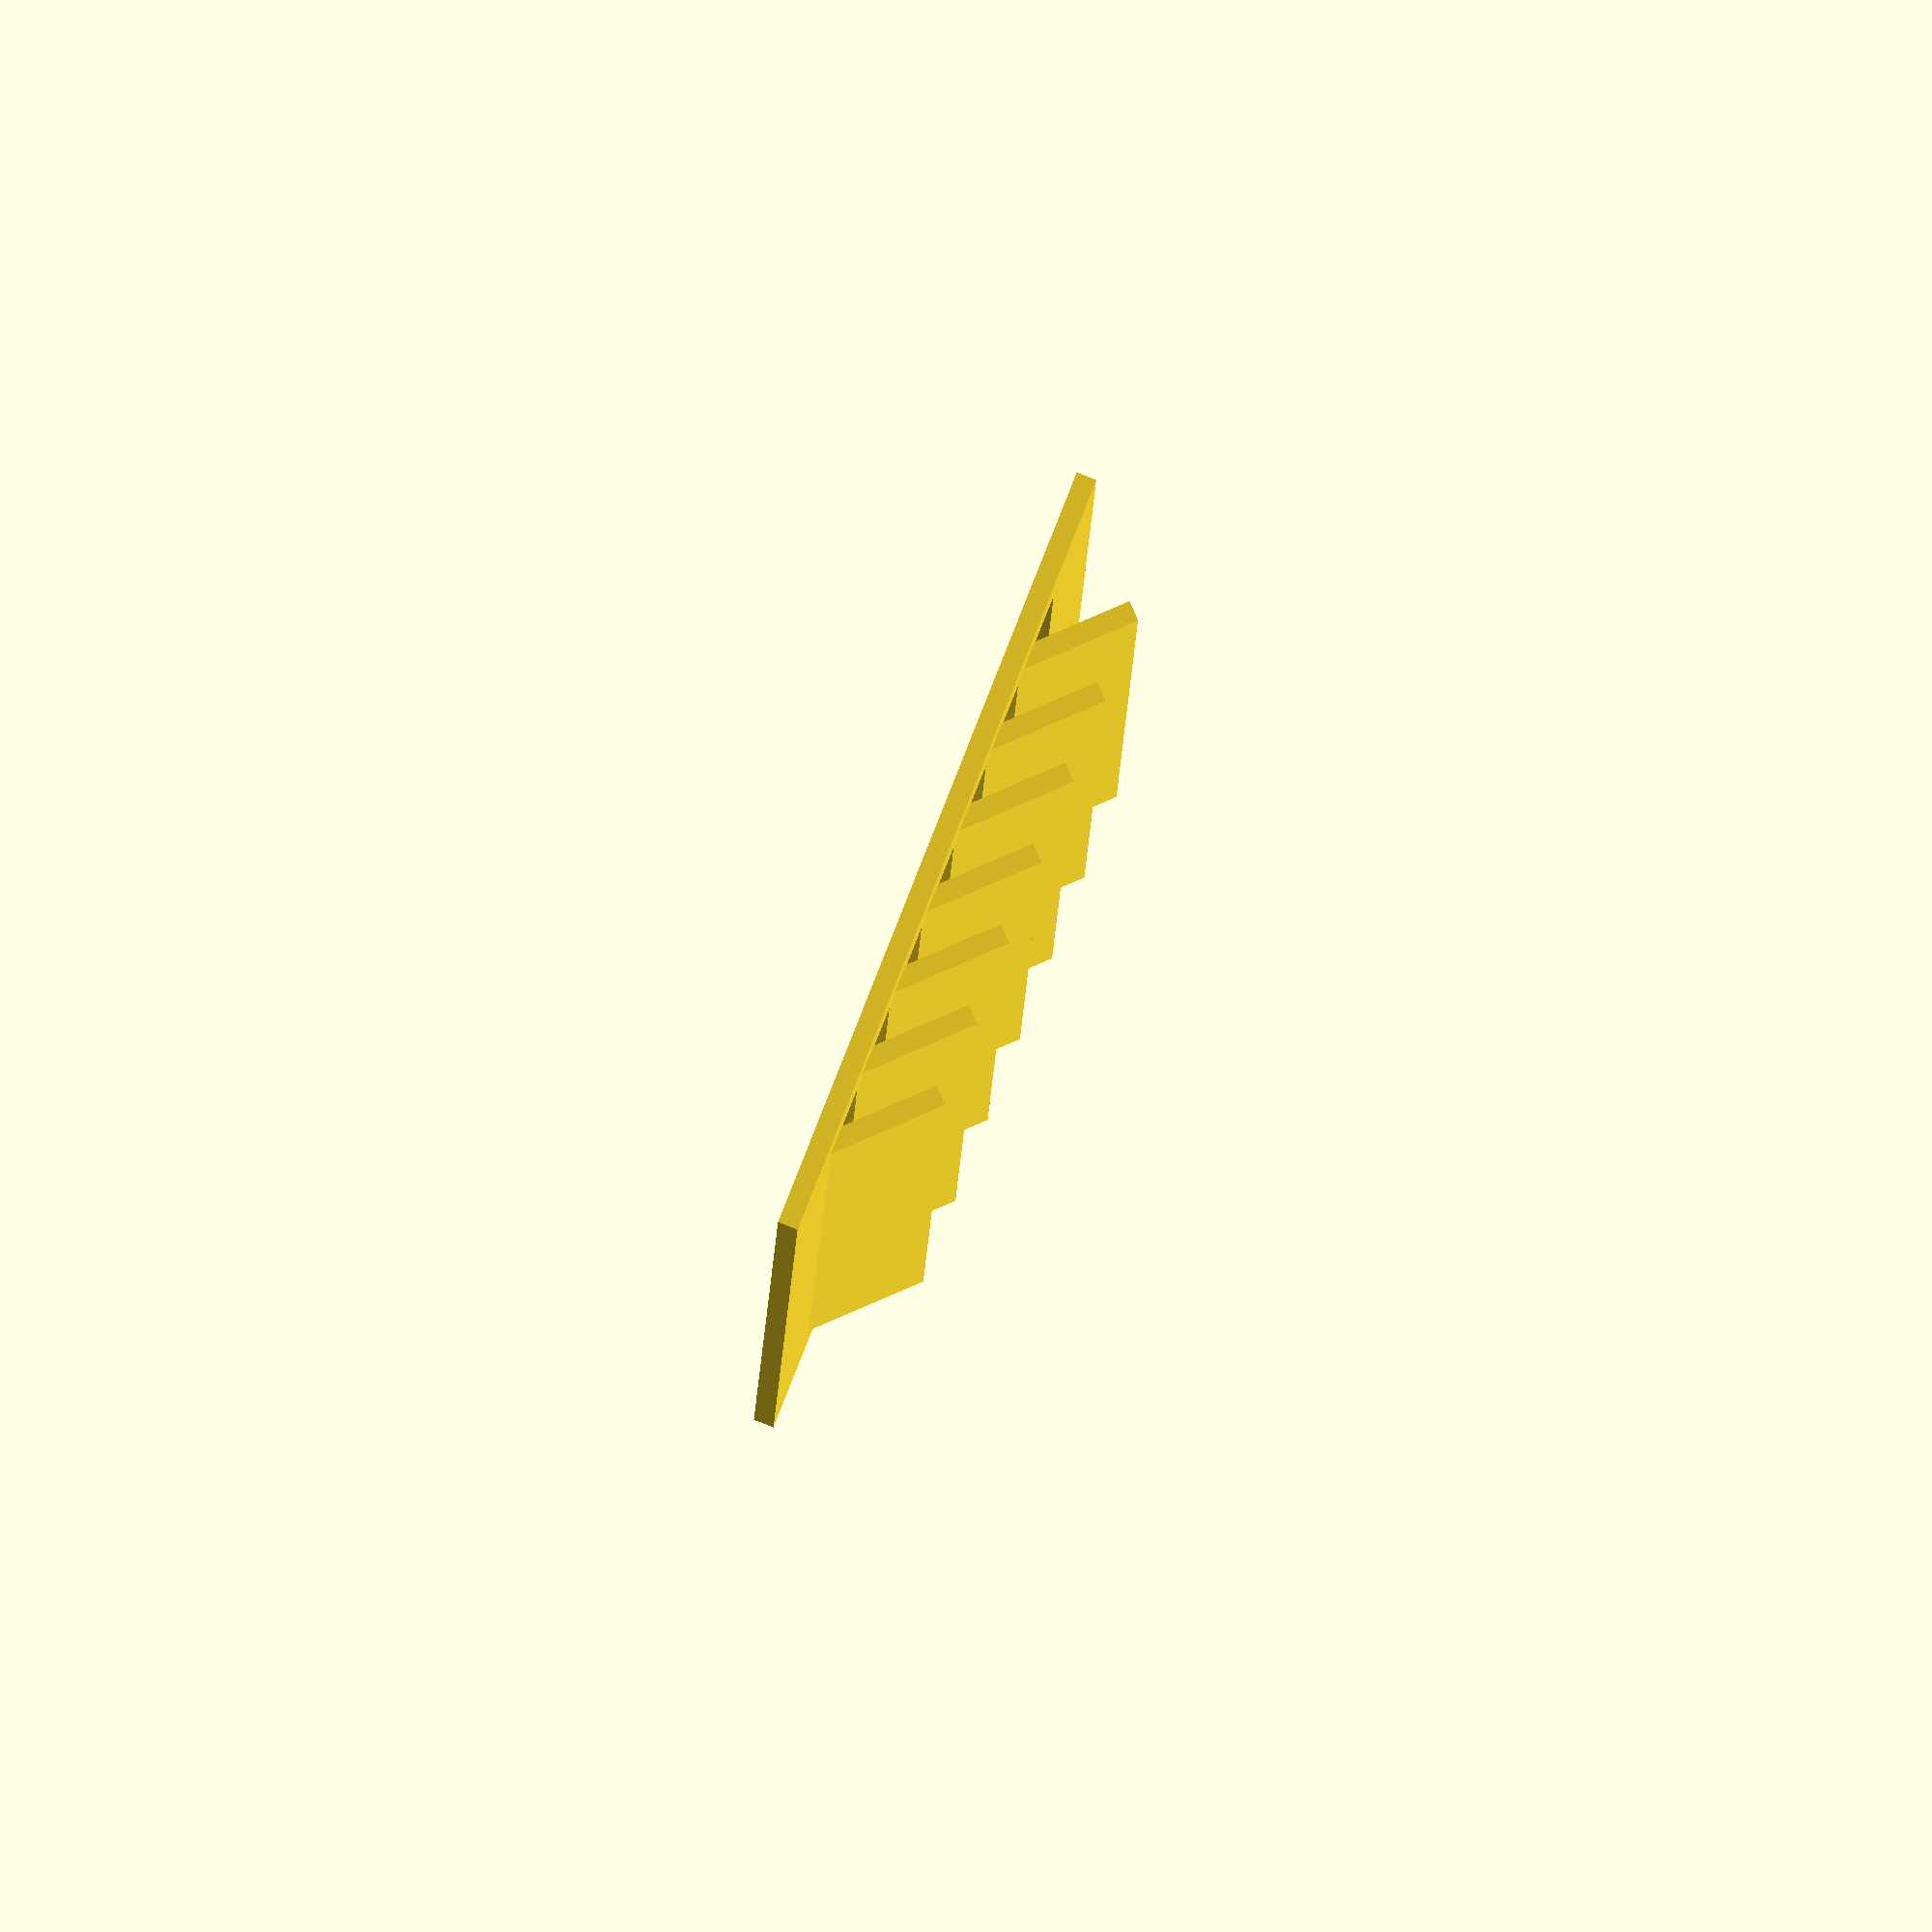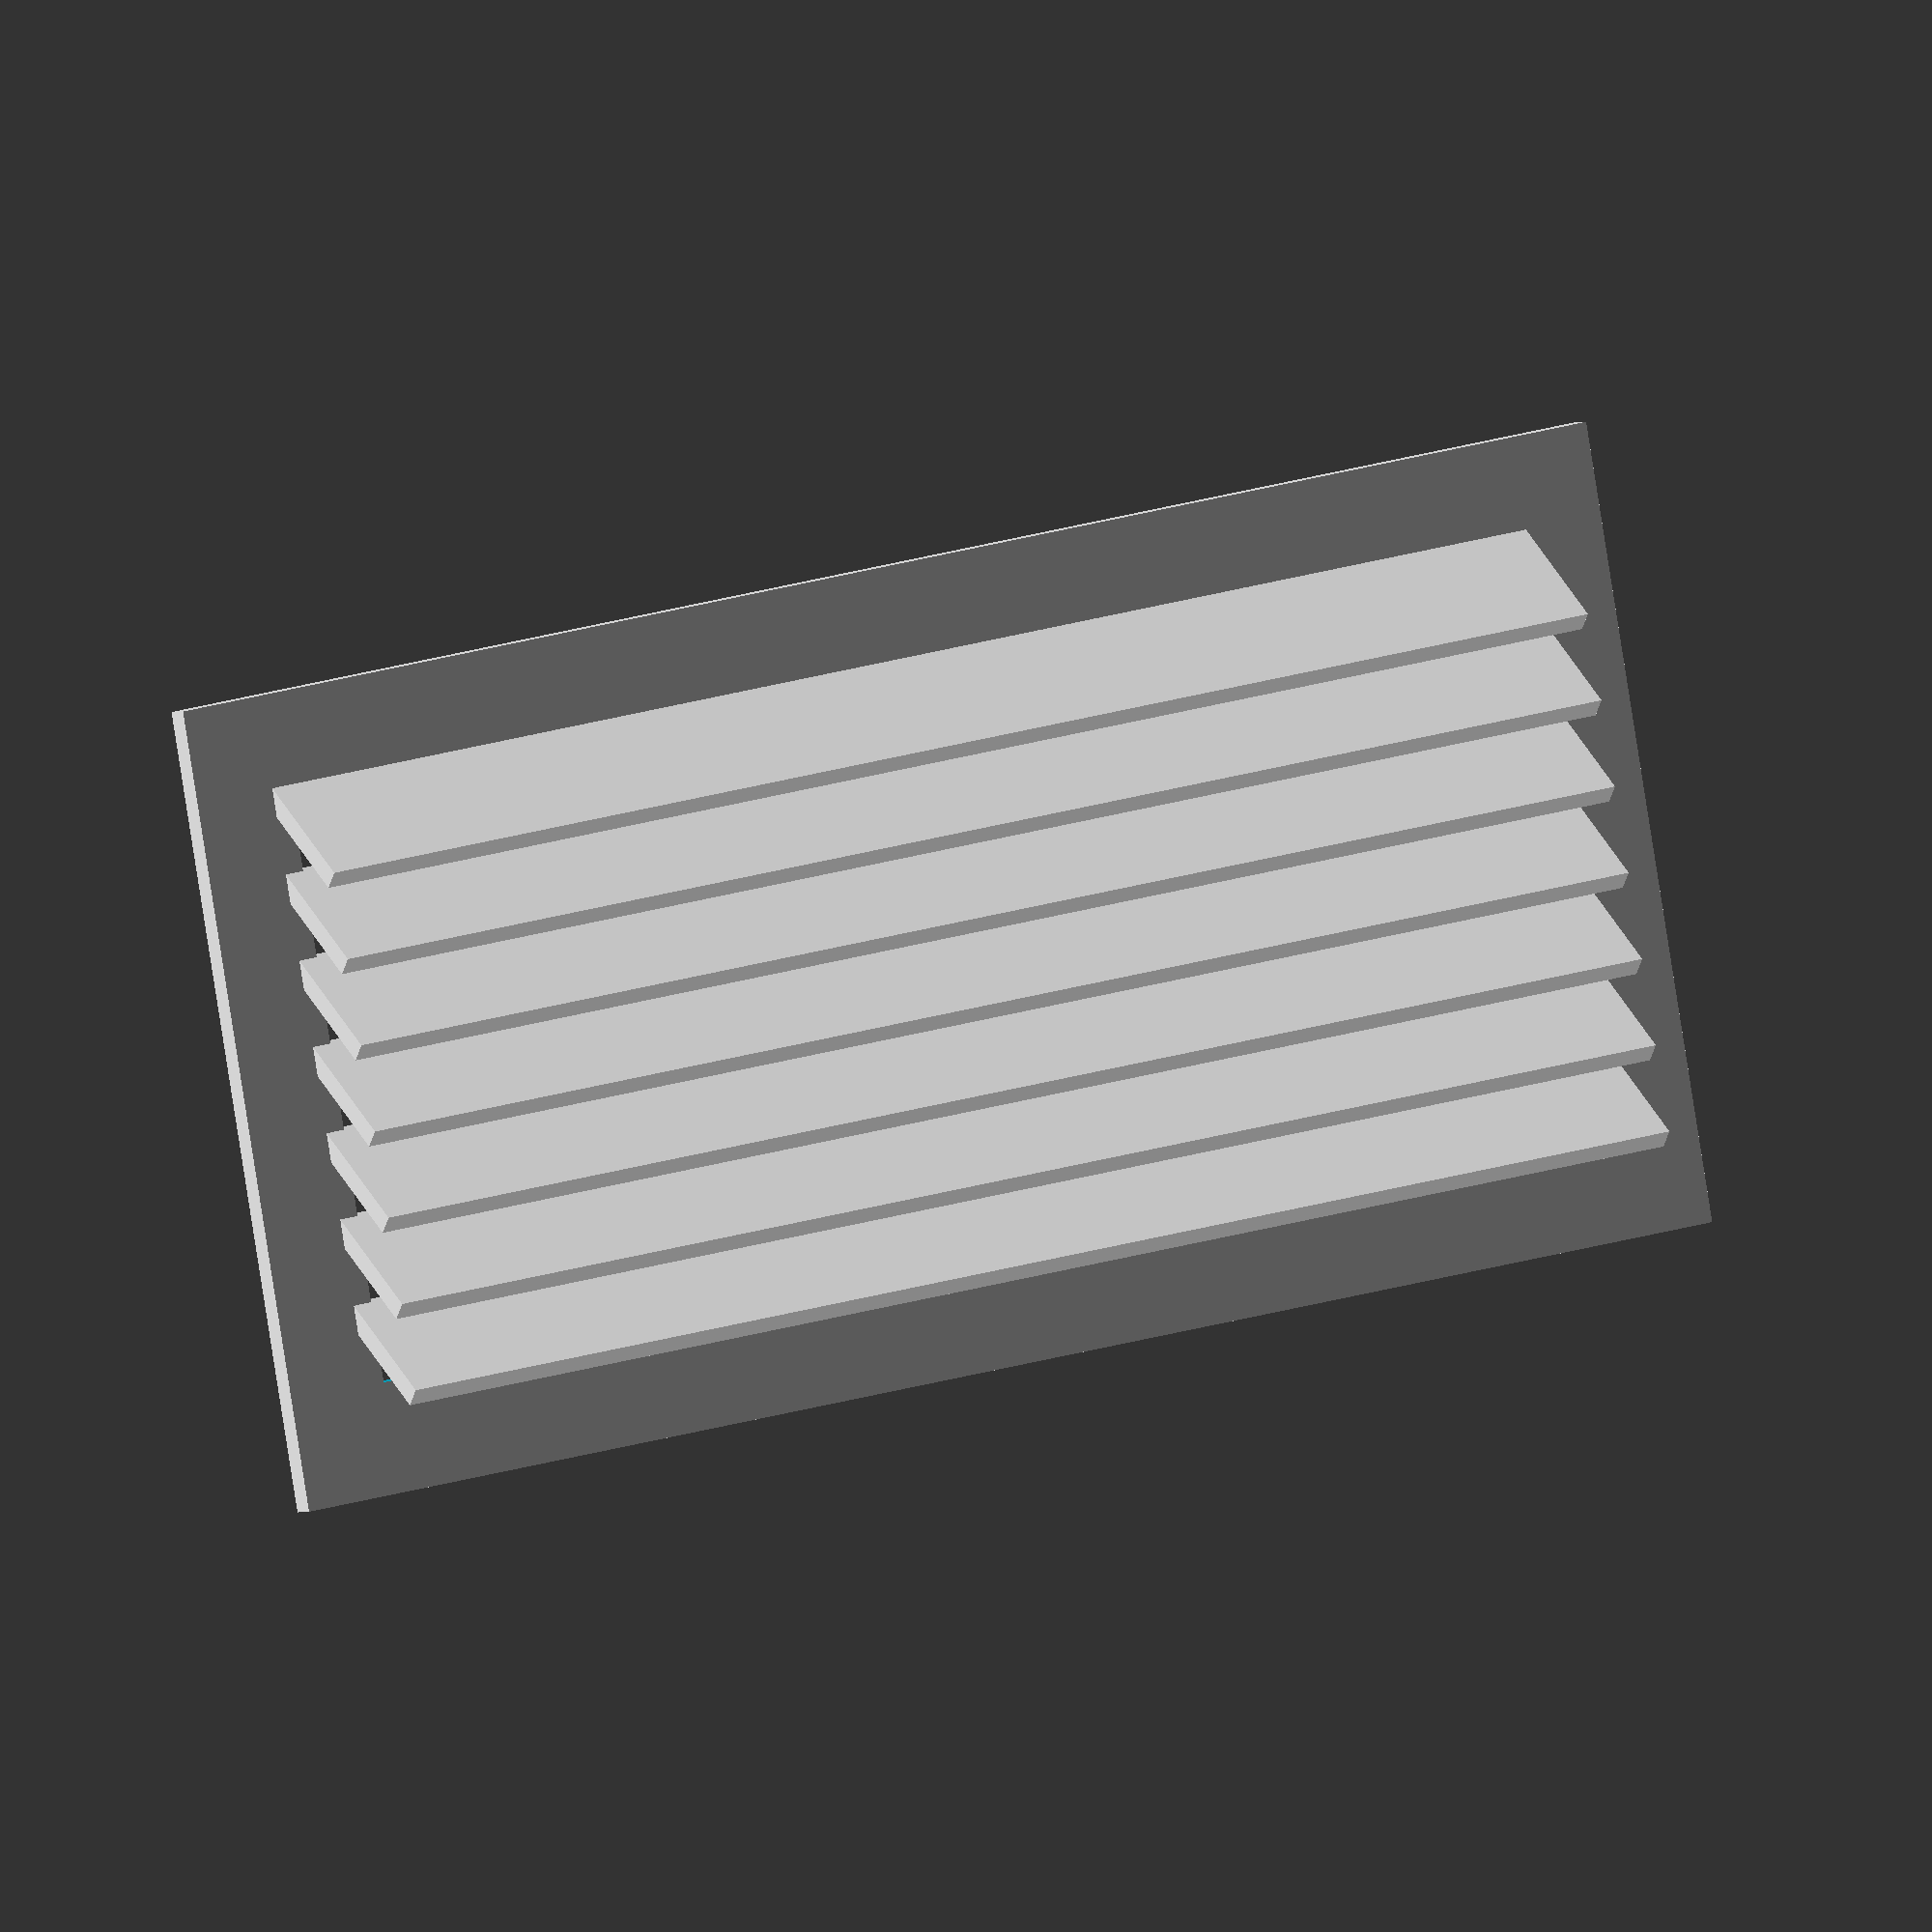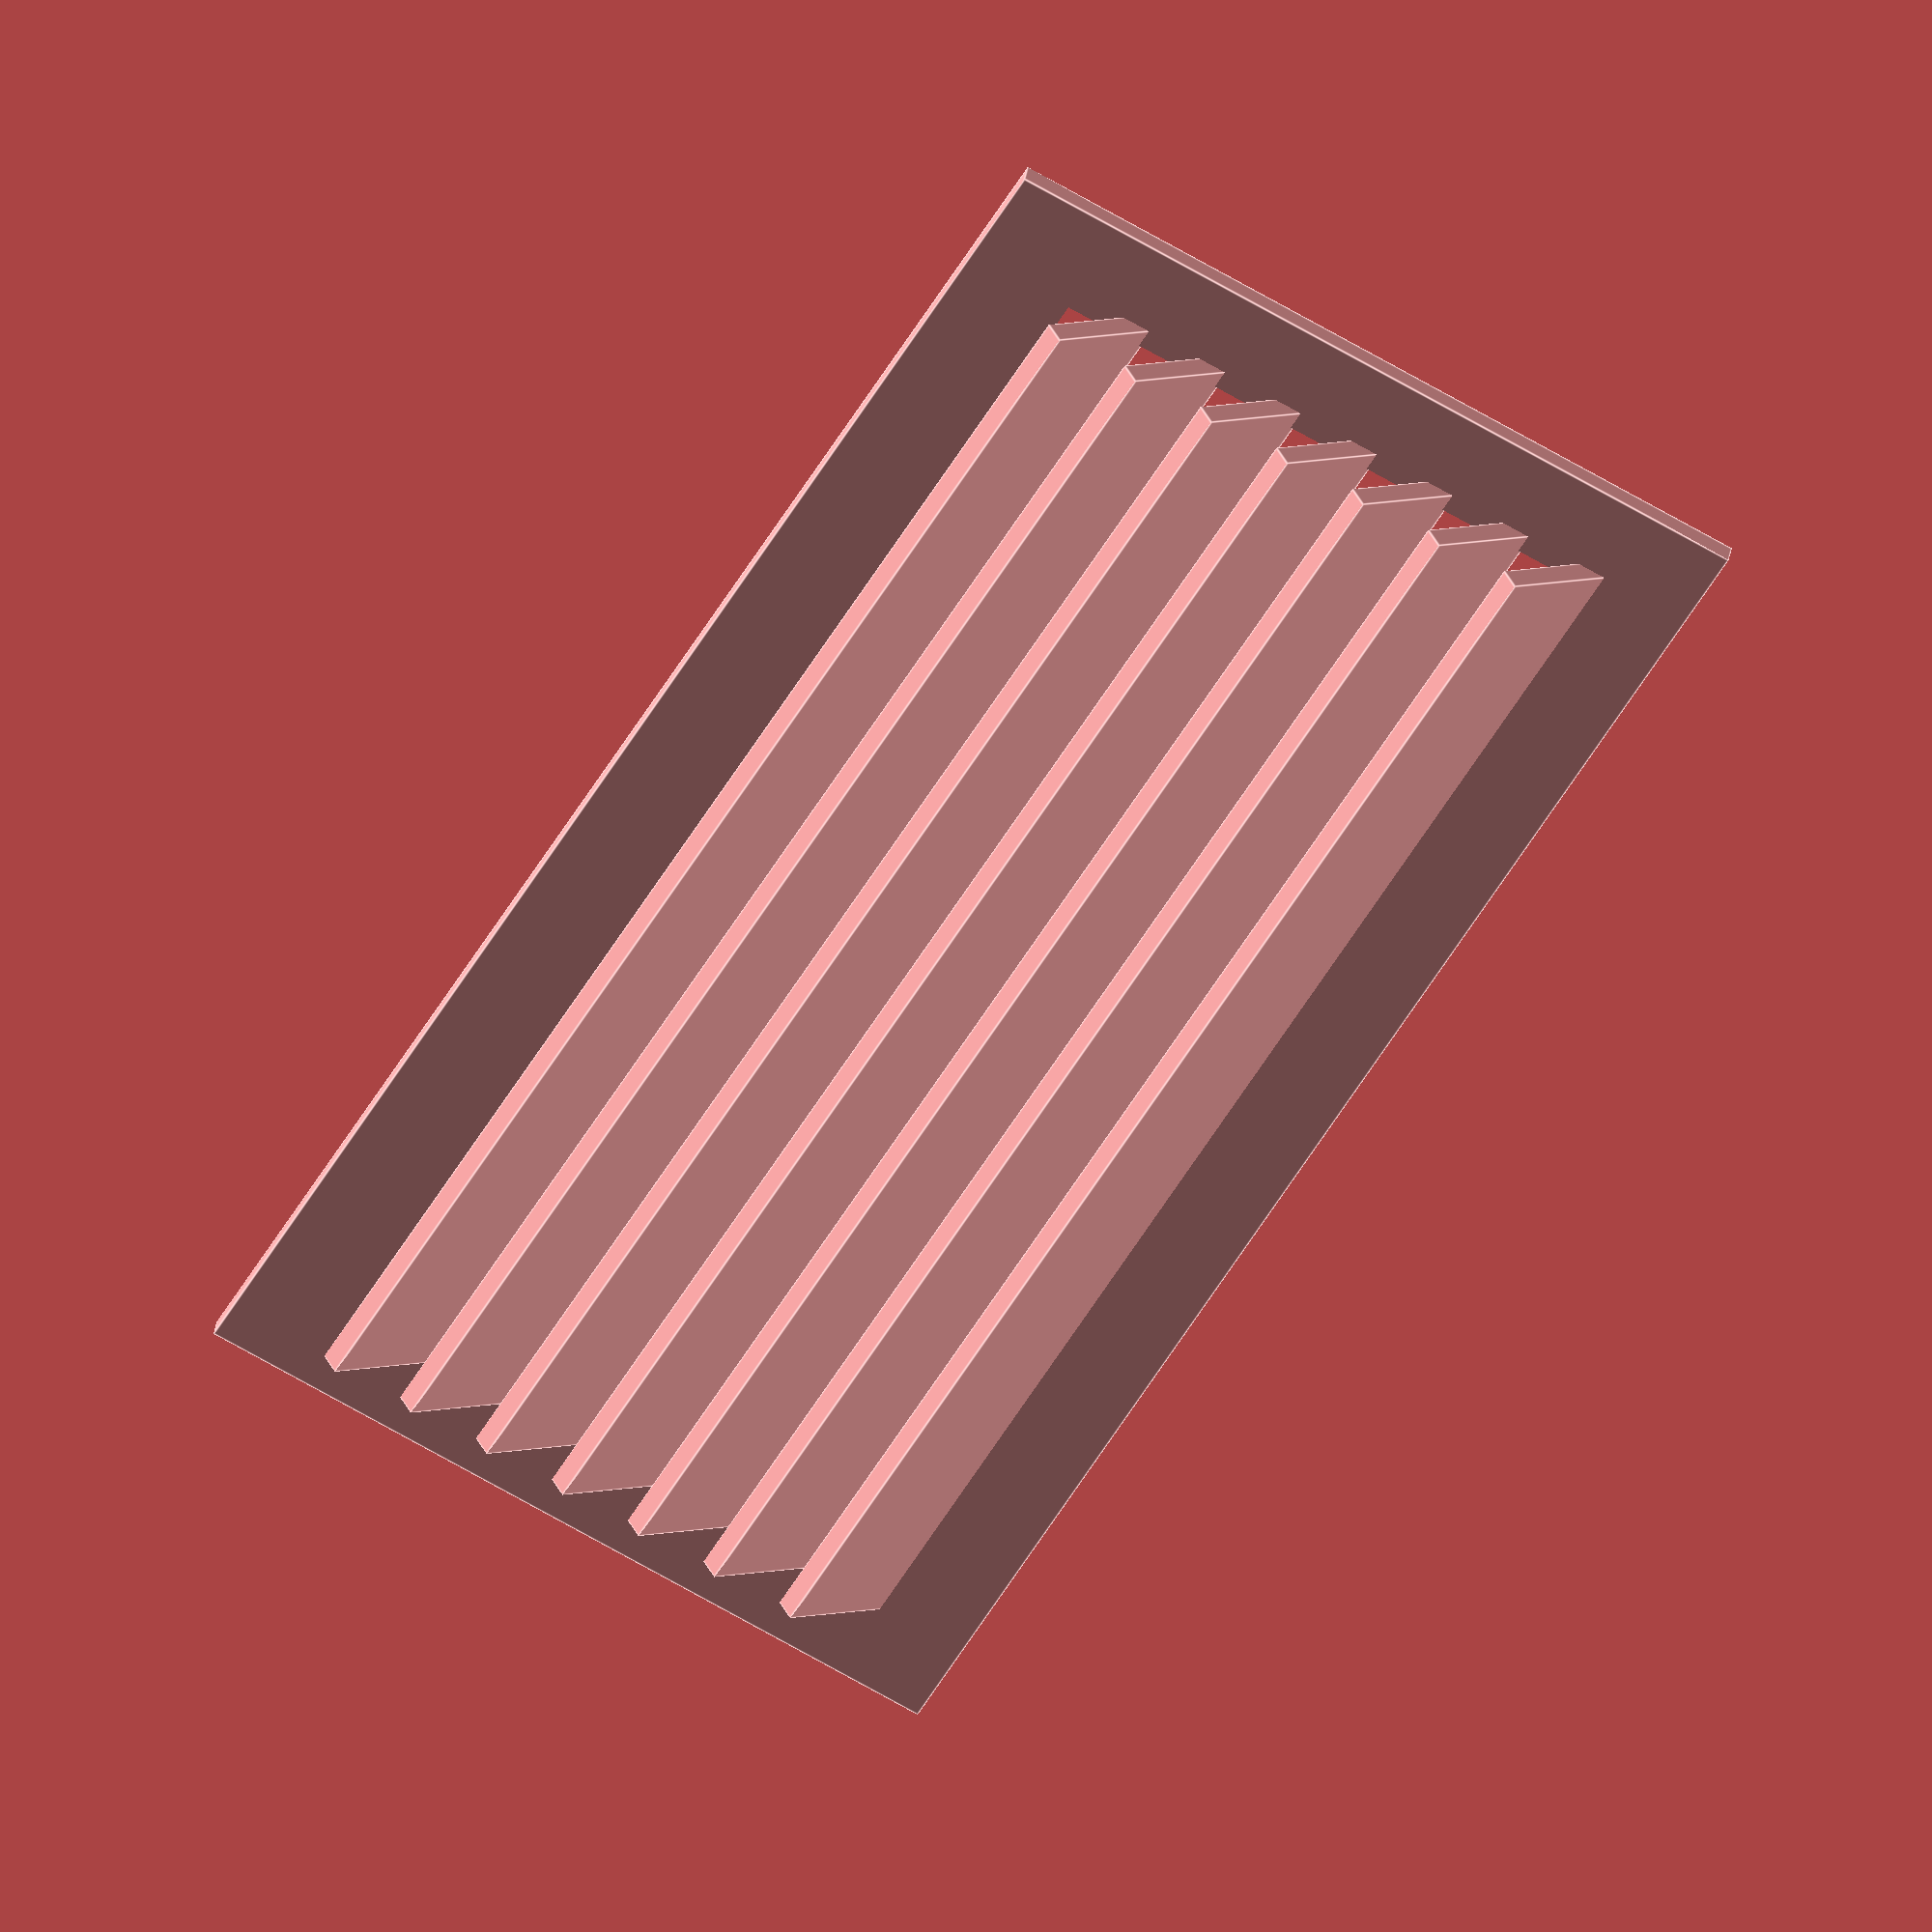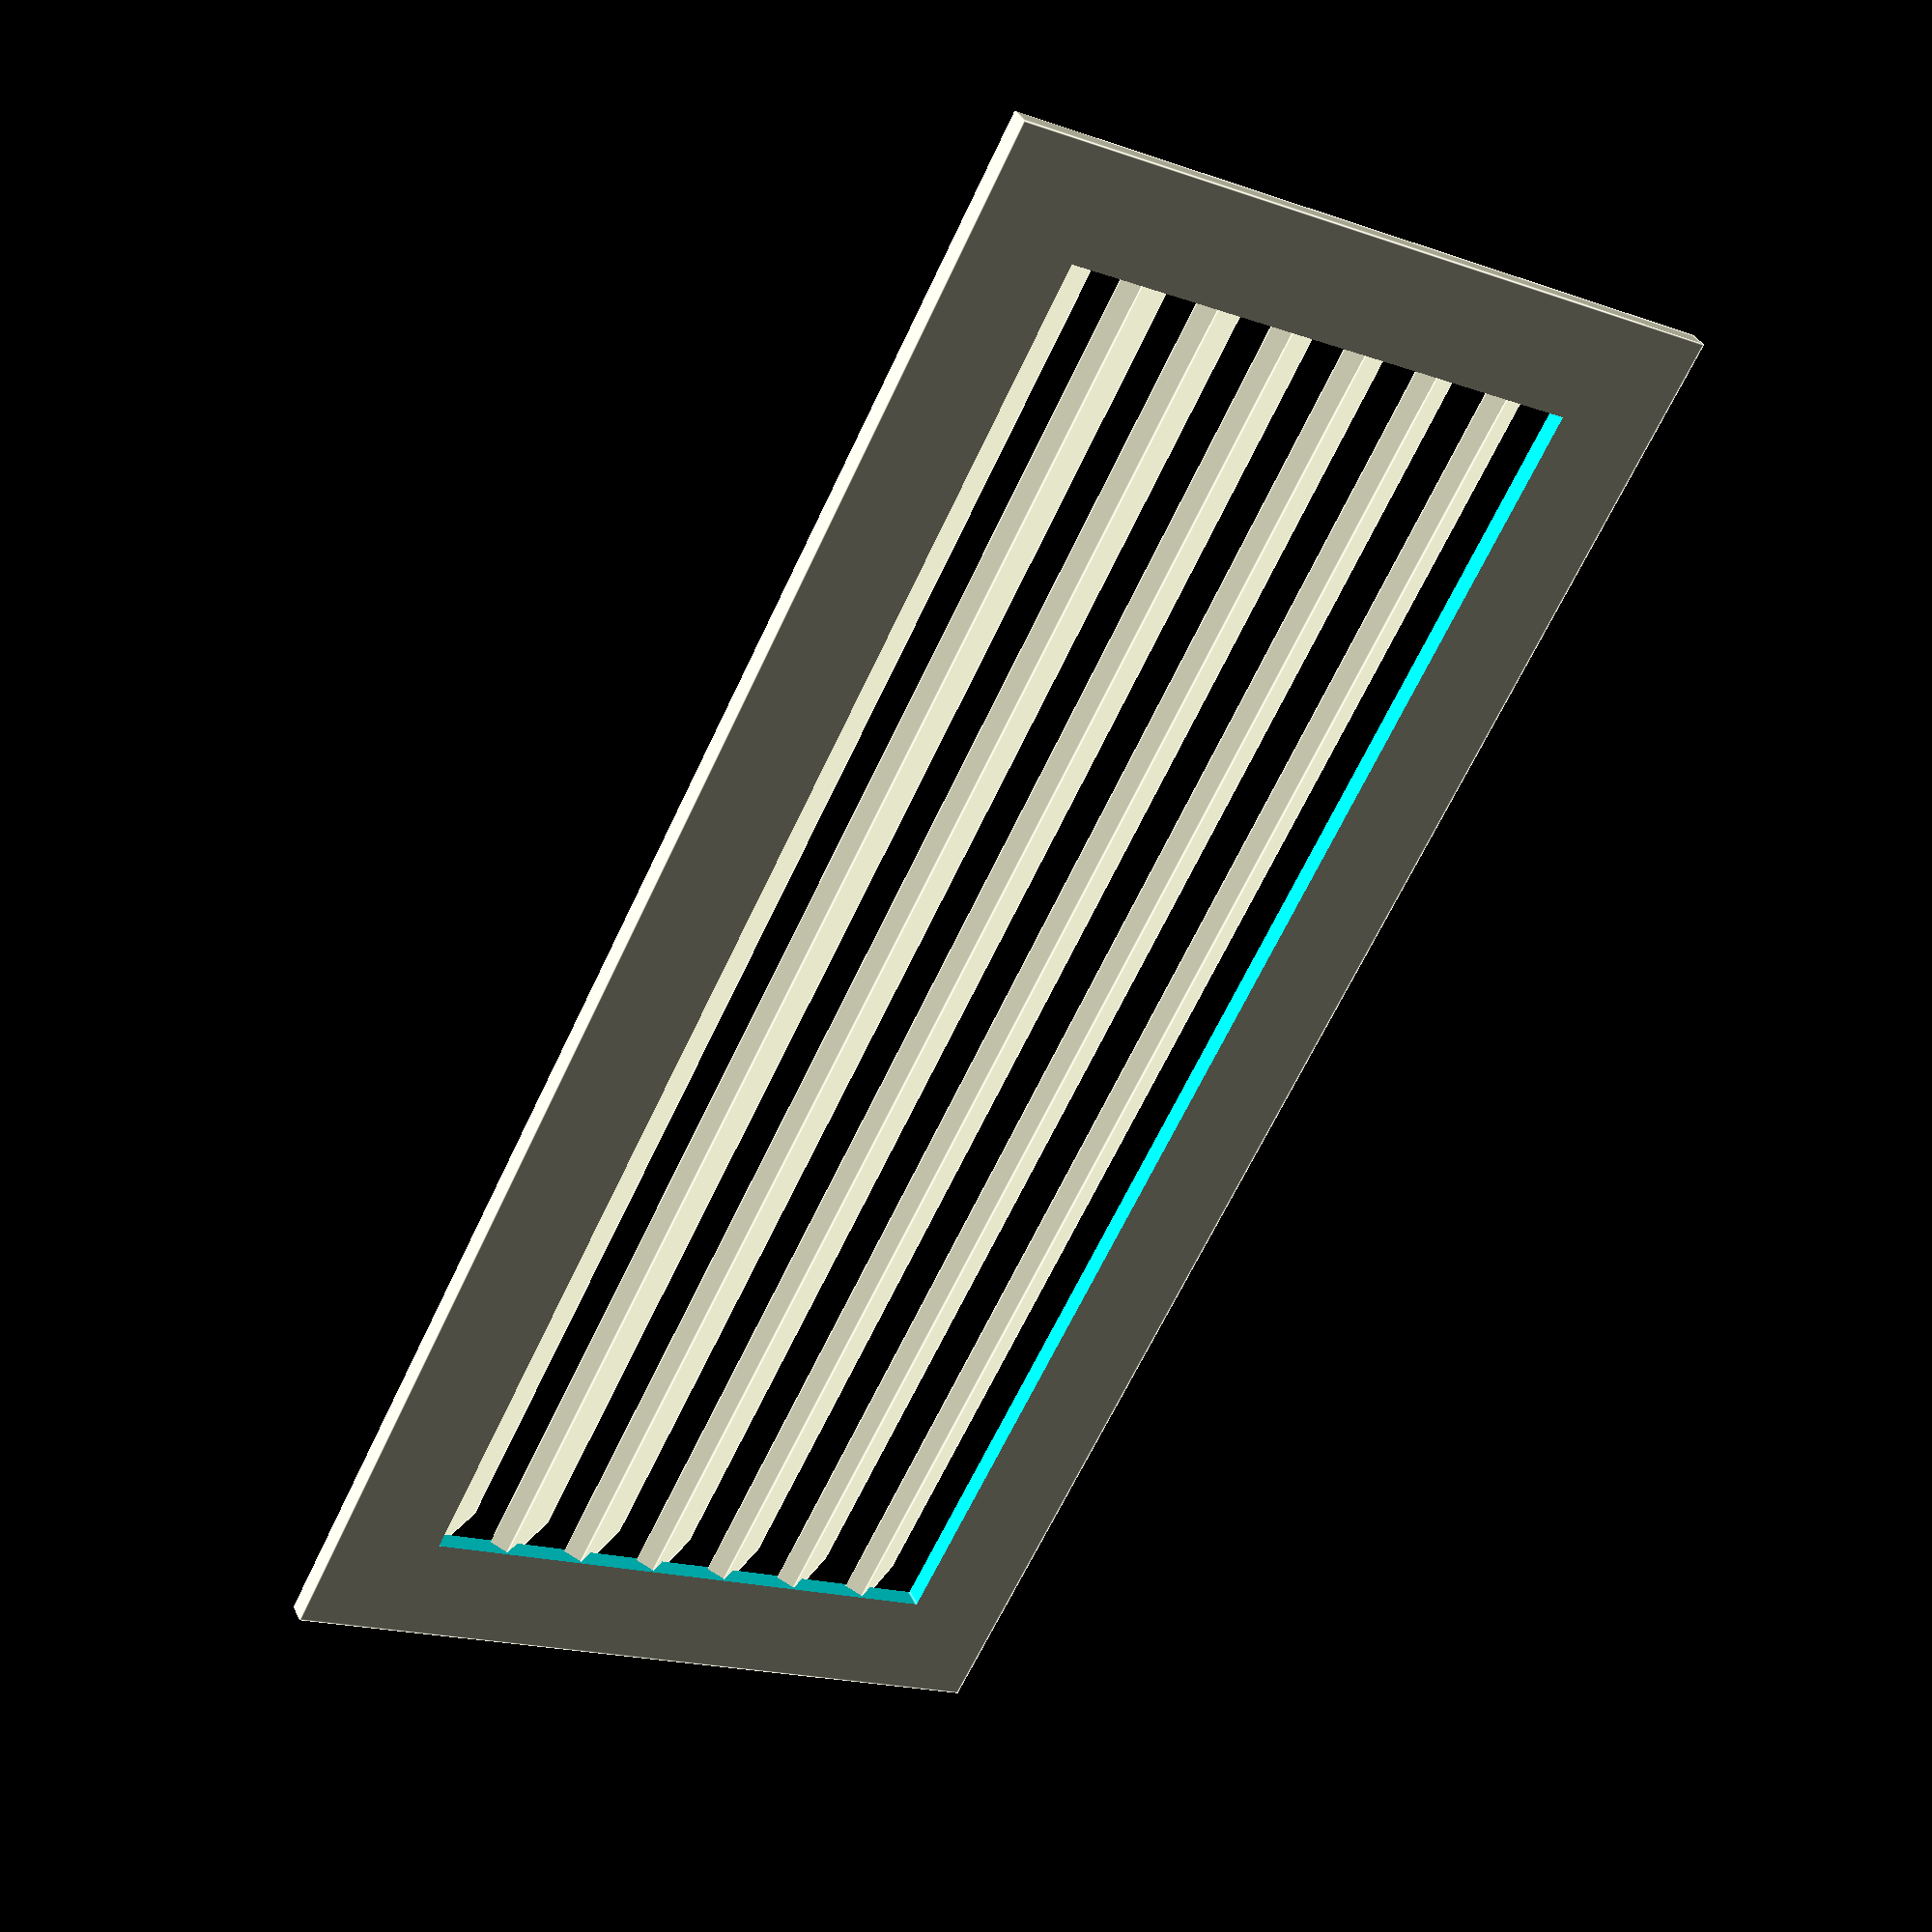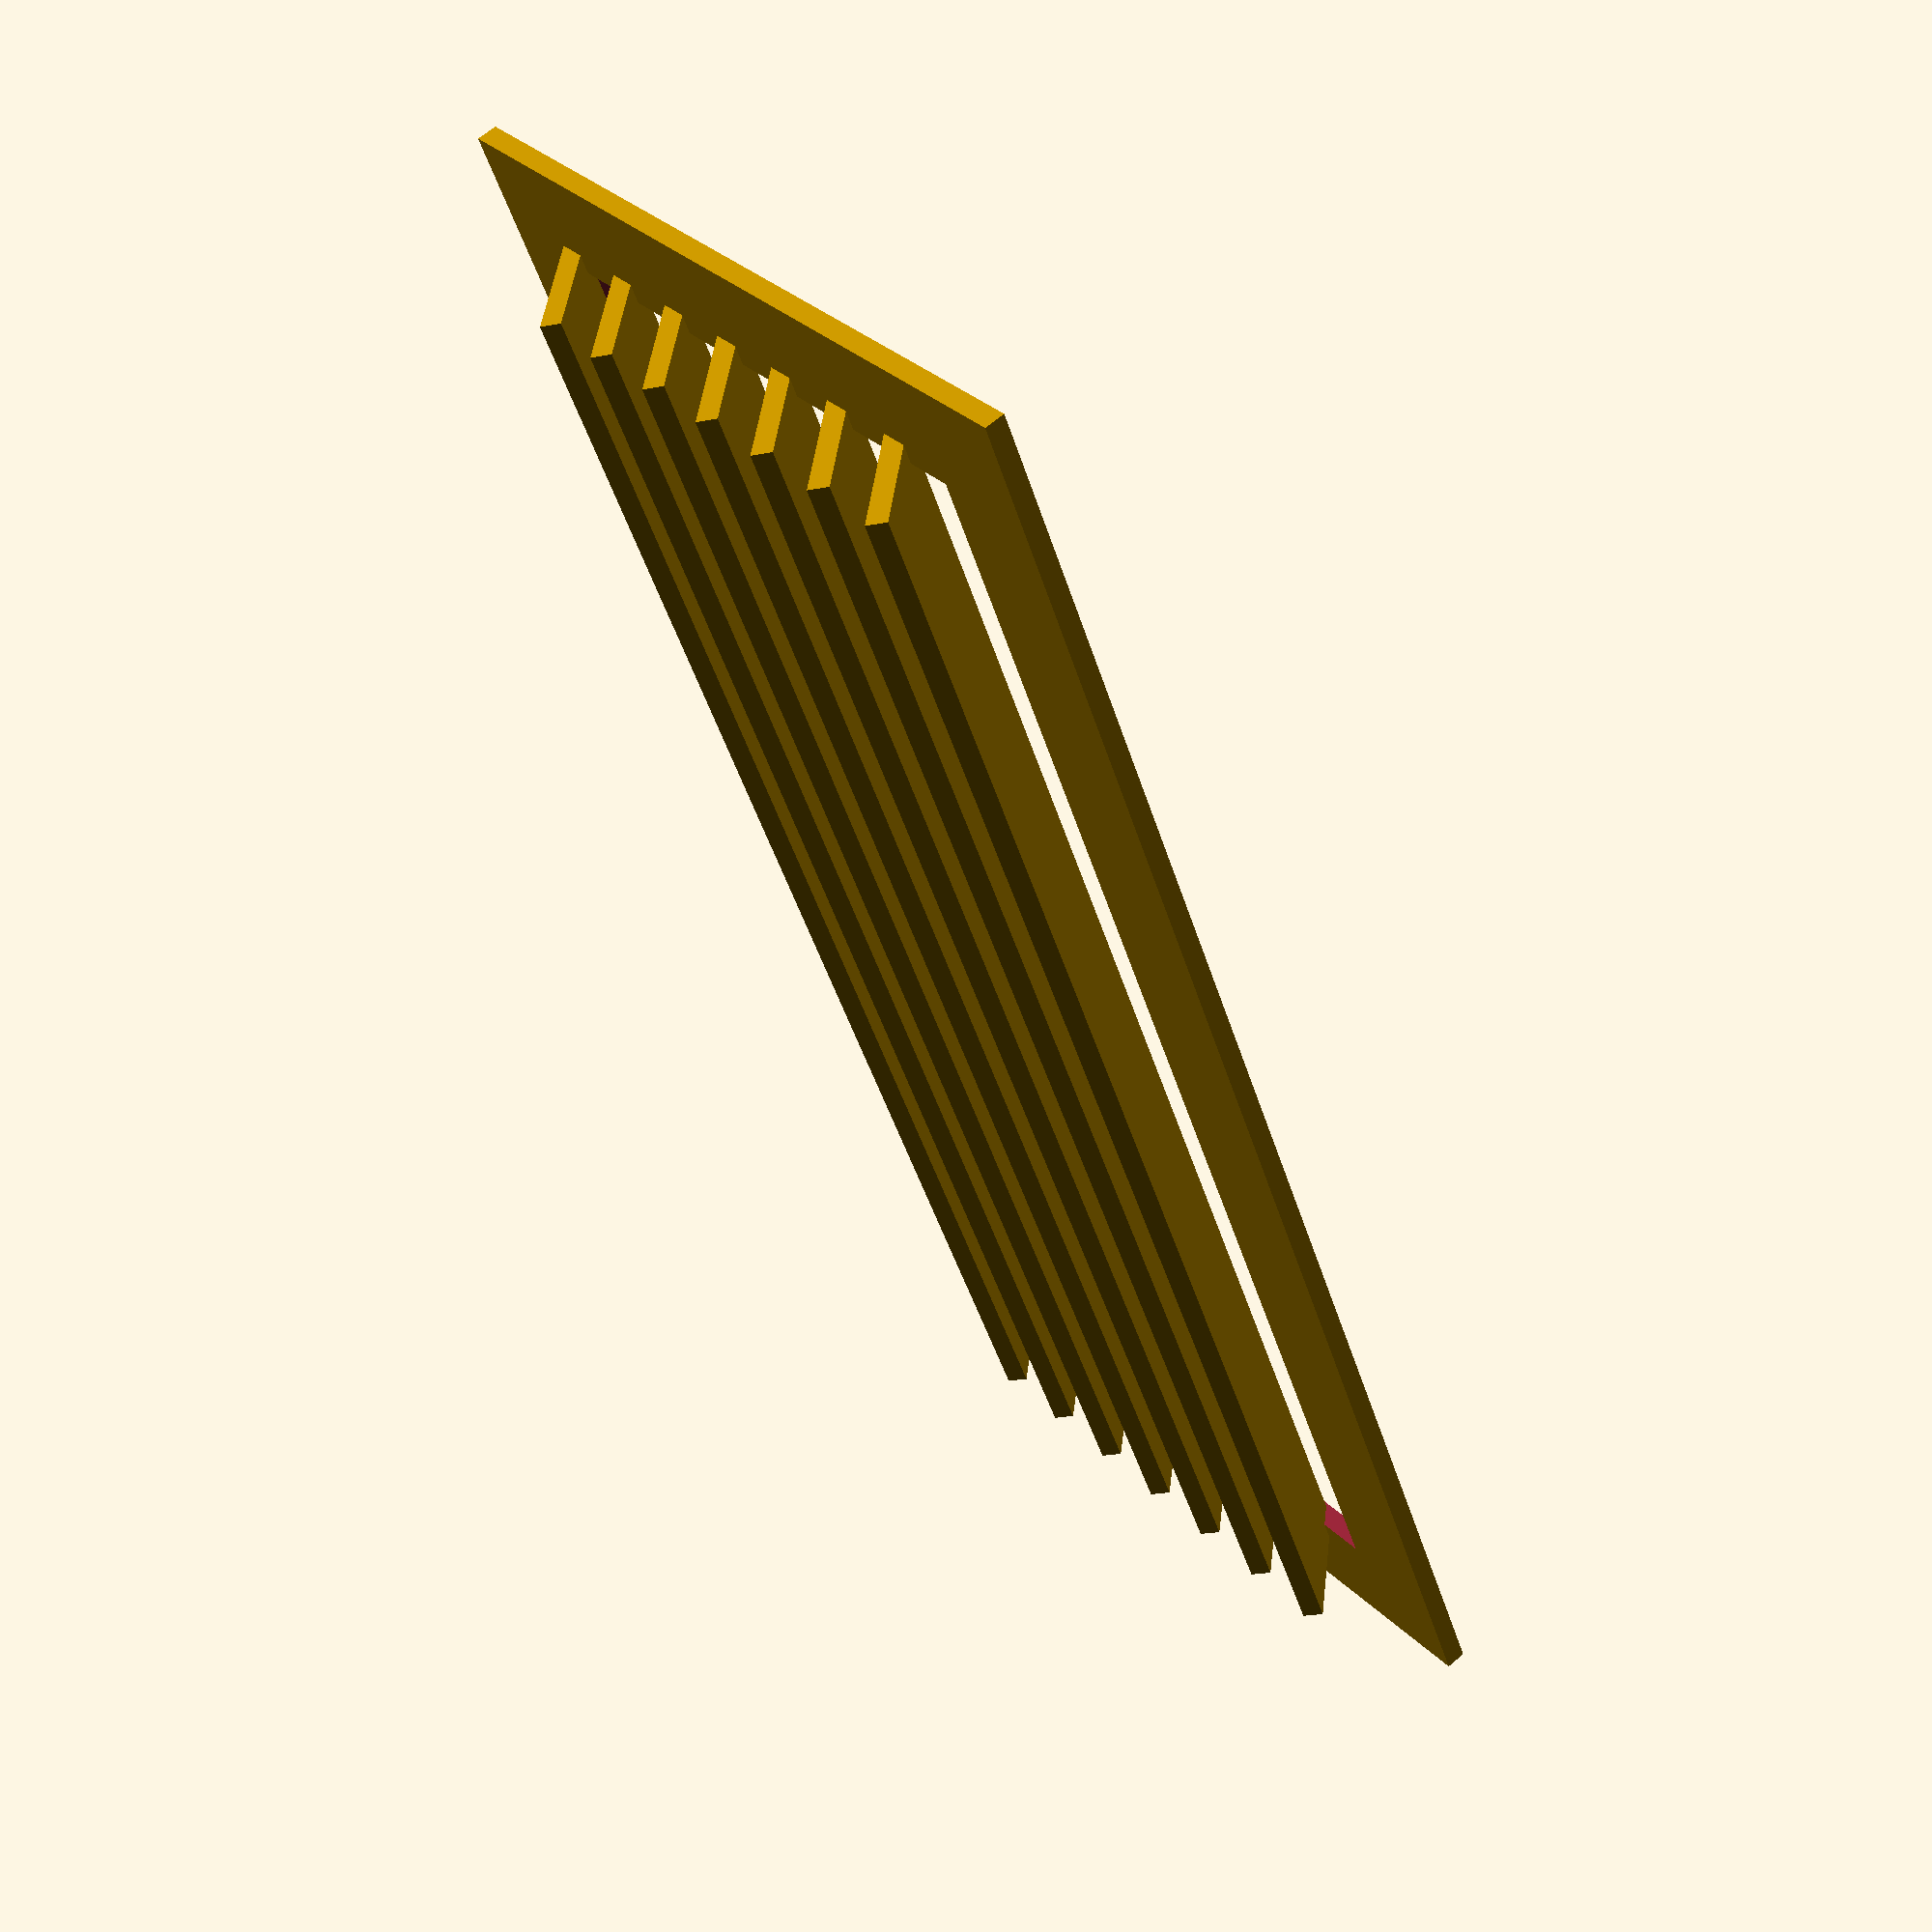
<openscad>
hole_width = 228;
hole_height = 100;
hole_depth = 13;

ext_flange_size = 8;
thickness = 3;
fin_height = sqrt(2 * hole_depth * hole_depth);

external_width = hole_width + 2 * ext_flange_size;
external_height = hole_height + 2 * ext_flange_size;

internal_width = hole_width - 2 * ext_flange_size;
internal_height = hole_height - 2 * ext_flange_size;

module base_plate() {
    difference() {
        cube([external_width, external_height, thickness], center = true);
        cube([internal_width, internal_height, thickness+1], center = true);
    }
}

module fin() {
    offset = sqrt((fin_height * fin_height)/2)/2;
    translate([0, 0, offset]) {
        rotate([45, 0, 0]) {
            cube([internal_width+2*thickness, fin_height, thickness], center = true);
        }
    }
}

module fins() {
    num_fins = 7;
    fin_spacing = hole_height / (num_fins + 1);
    
    for(y = [fin_spacing : fin_spacing : hole_height - fin_spacing]) {
        translate([0, y - hole_height/2, 0]) fin();
    }
}

base_plate();
fins();
</openscad>
<views>
elev=94.6 azim=272.2 roll=248.4 proj=o view=wireframe
elev=1.7 azim=169.3 roll=326.7 proj=o view=solid
elev=324.9 azim=298.7 roll=8.7 proj=o view=edges
elev=324.1 azim=242.6 roll=157.4 proj=p view=edges
elev=296.1 azim=63.7 roll=49.1 proj=p view=solid
</views>
